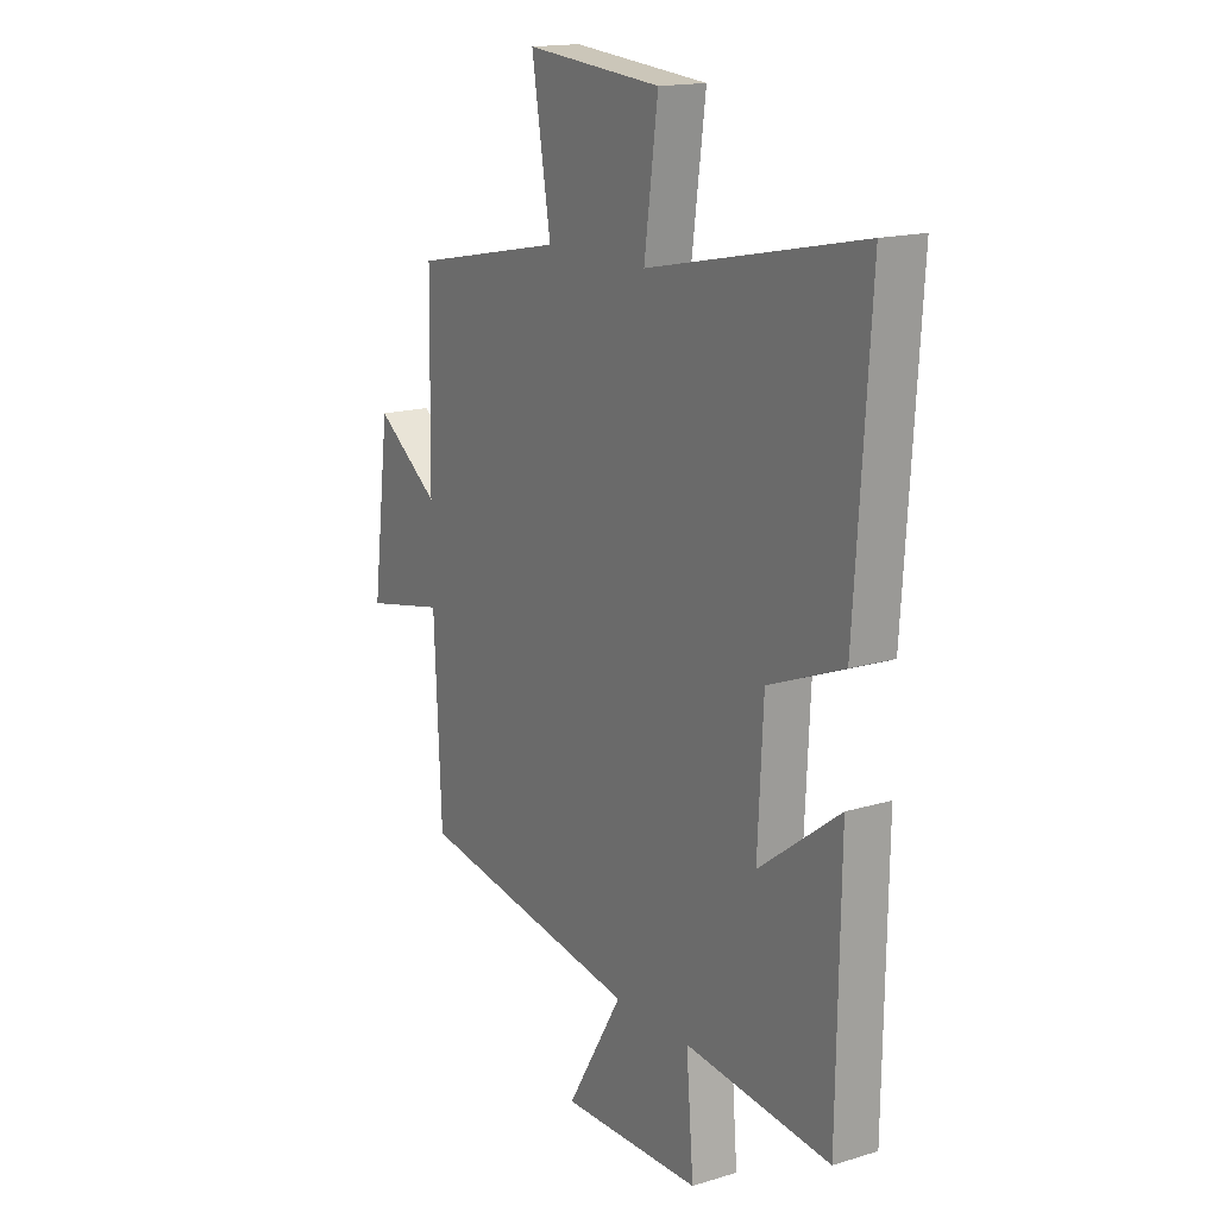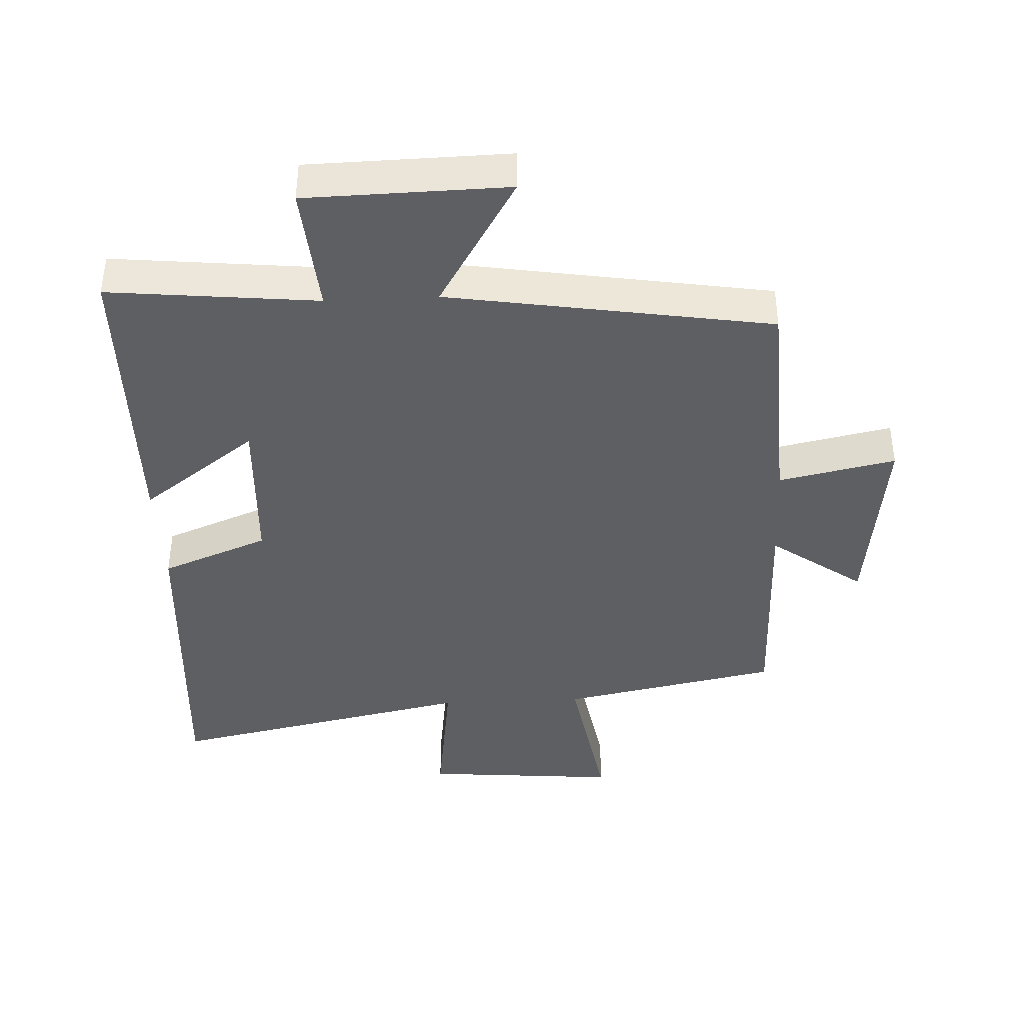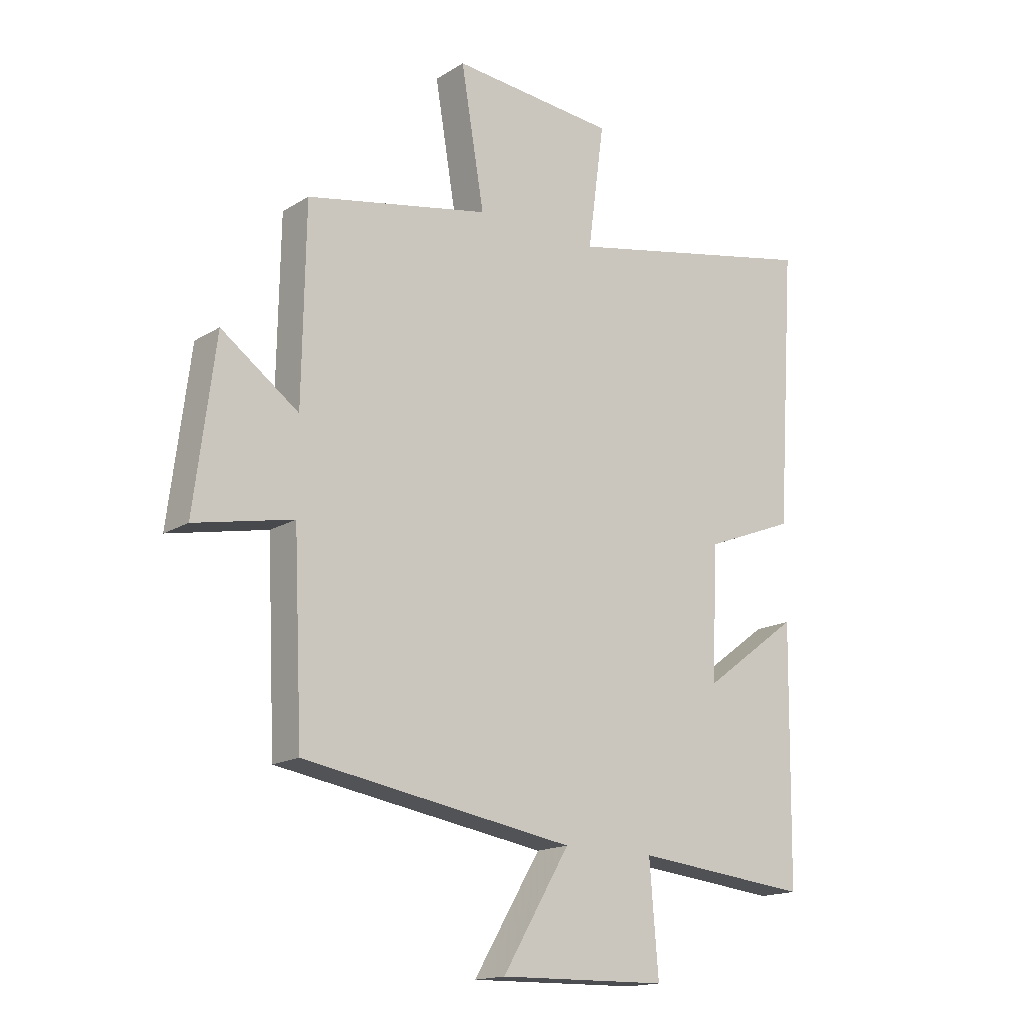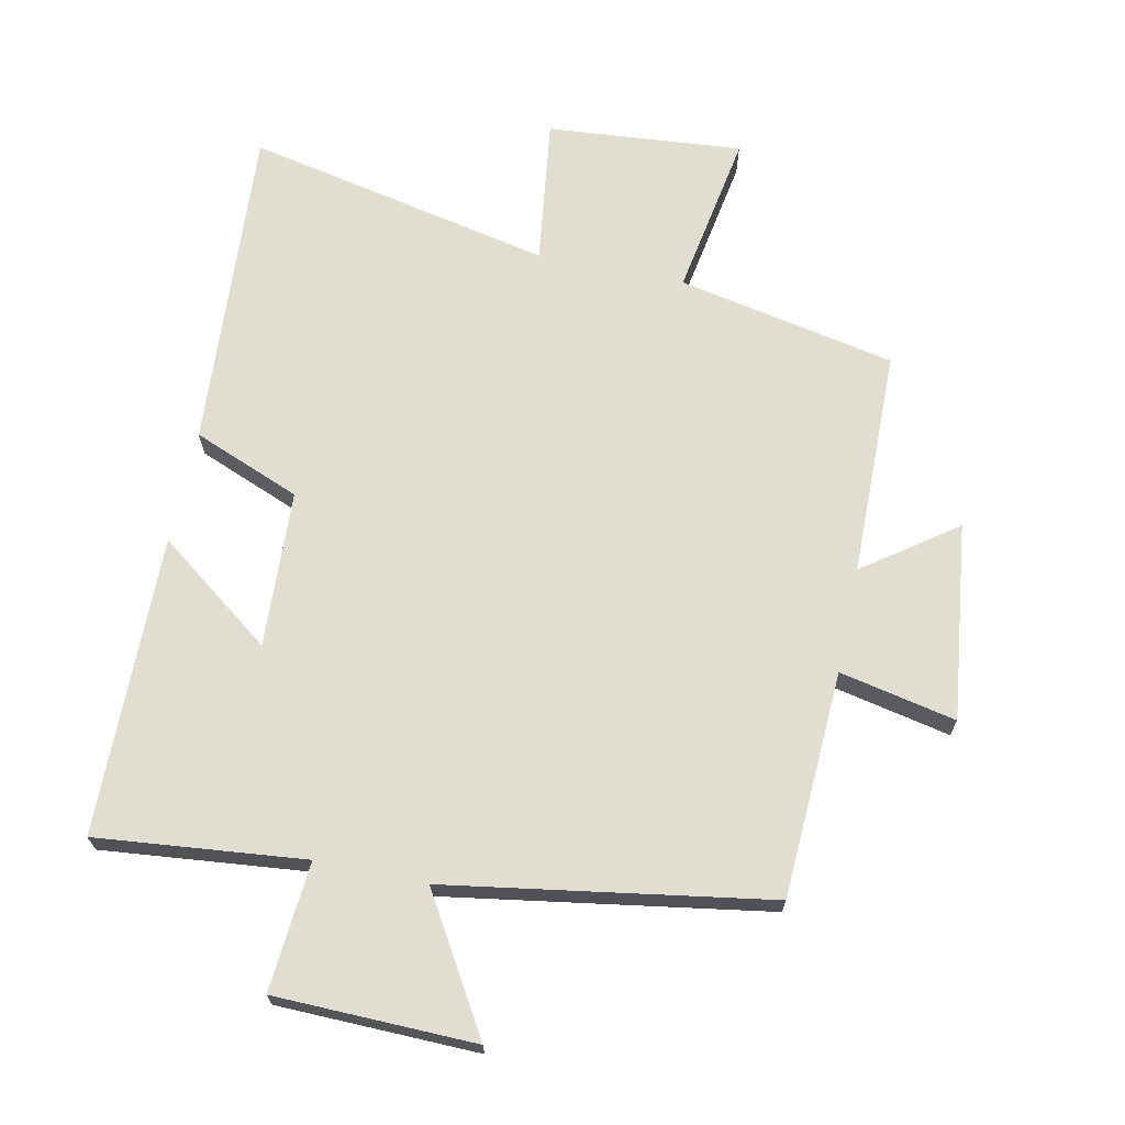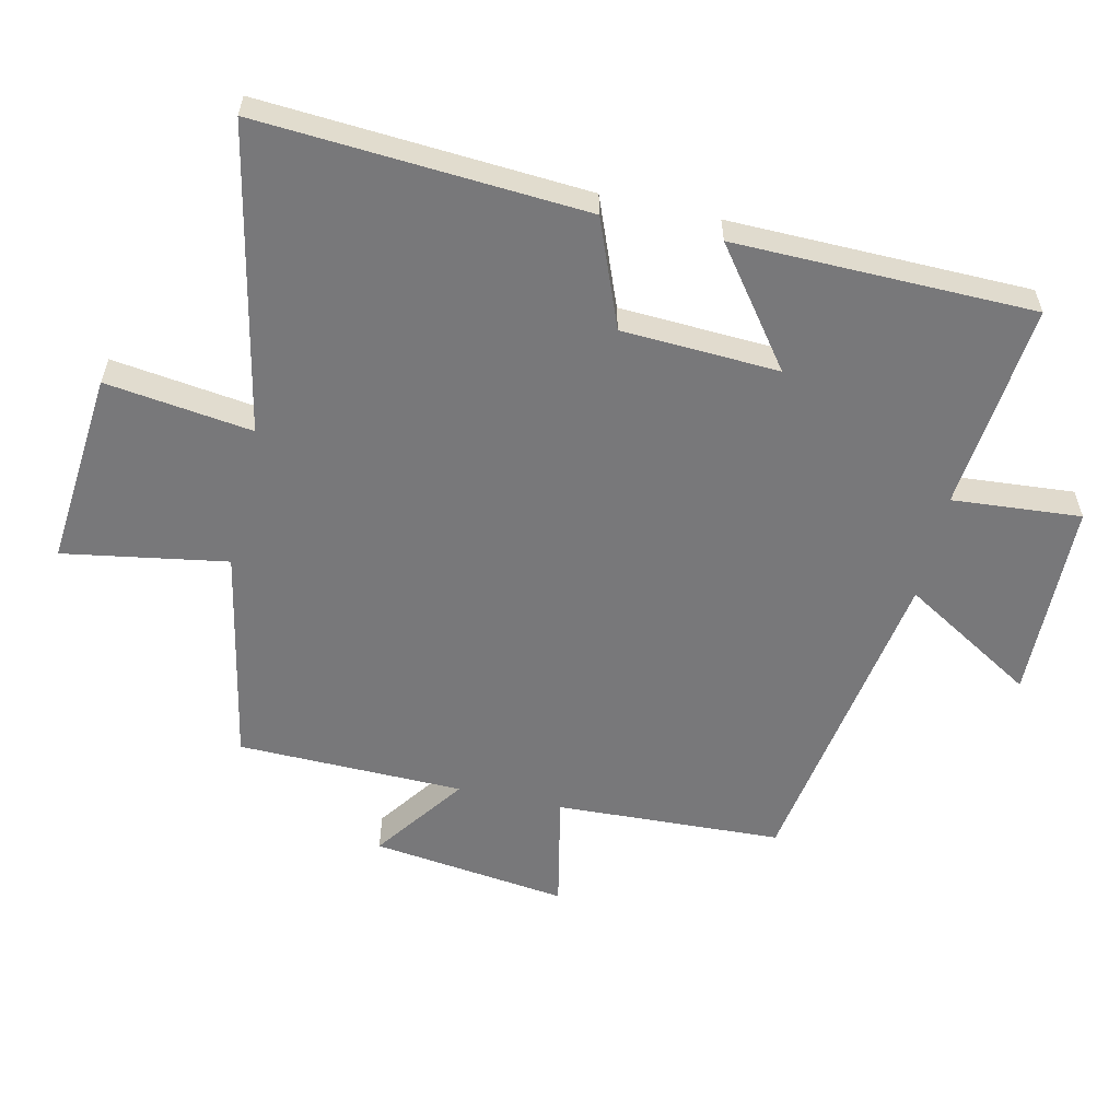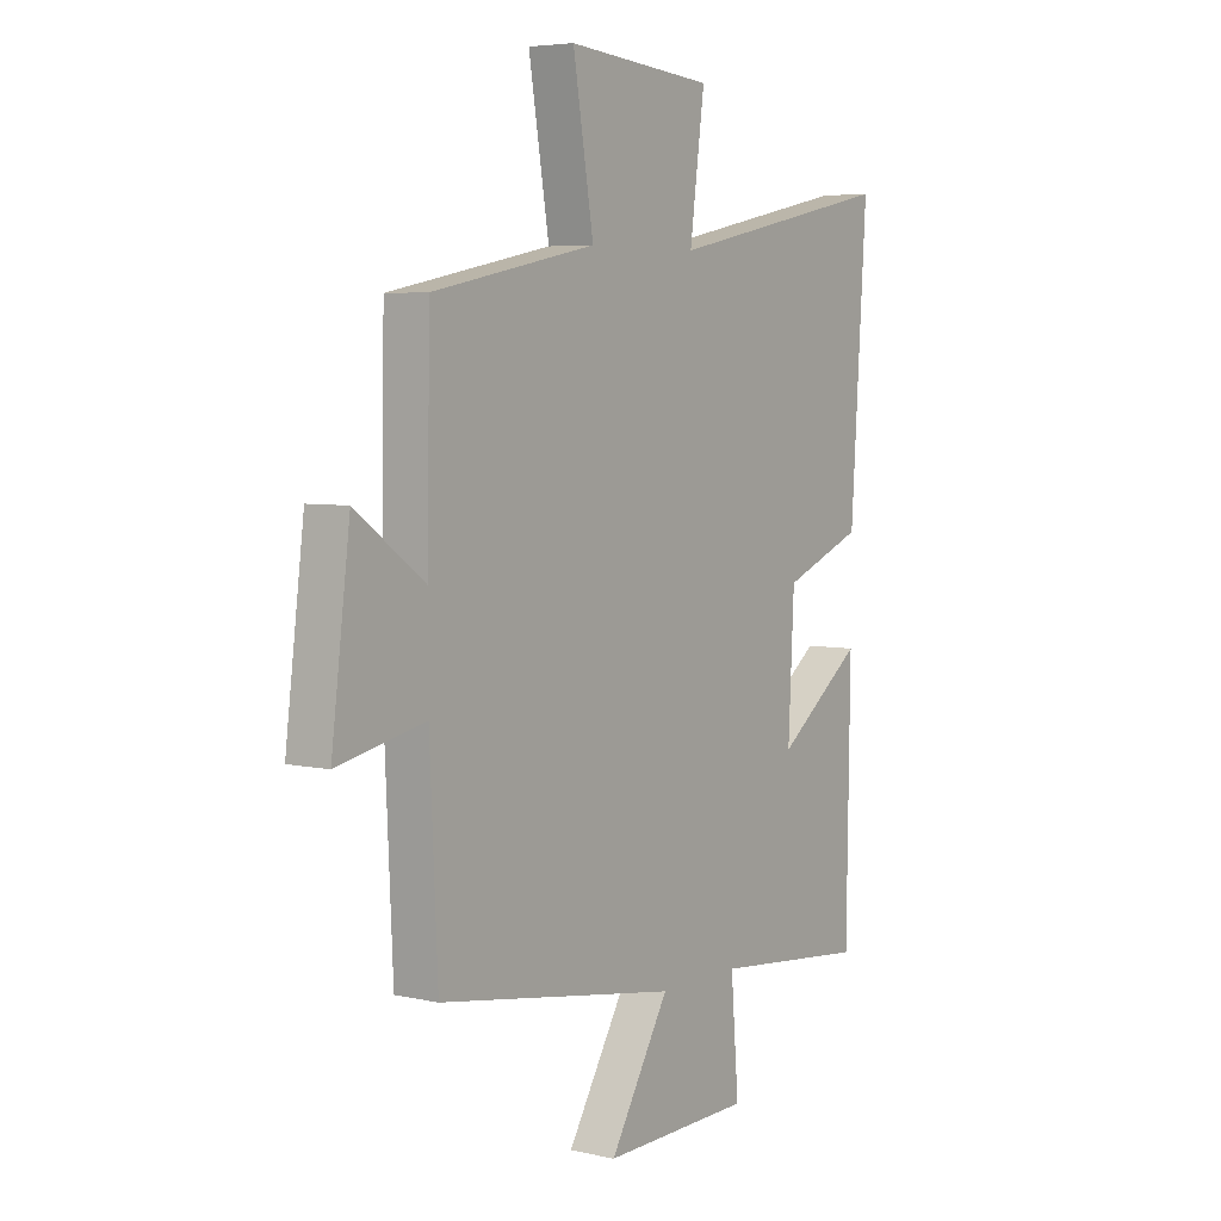
<metadata>
{"format":"obj","ext":"obj","renderer":"f3d","projection":"perspective","resolution":1024,"background":"white","views":[{"elev":16.2,"azim":58.0,"up":"+Z"},{"elev":-40.5,"azim":-177.2,"up":"+Y"},{"elev":-16.3,"azim":-38.7,"up":"+Z"},{"elev":68.6,"azim":-168.1,"up":"+Y"},{"elev":-57.5,"azim":77.2,"up":"+Y"},{"elev":5.3,"azim":-54.9,"up":"+Z"}]}
</metadata>
<code>
v -0.484 0.07 -0.42
v -0.5 0.07 -0.074
v -0.678 0.07 -0.111
v -0.64 0.07 0.189
v -0.5 0.07 0.088
v -0.494 0.07 0.434
v -0.161 0.07 0.5
v -0.203 0.07 0.75
v 0.095 0.07 0.724
v 0.065 0.07 0.5
v 0.533 0.07 0.597
v 0.5 0.07 0.099
v 0.336 0.07 0.034
v 0.324 0.07 -0.206
v 0.5 0.07 -0.075
v 0.493 0.07 -0.533
v 0.175 0.07 -0.5
v 0.191 0.07 -0.697
v -0.115 0.07 -0.703
v 0.007 0.07 -0.5
v -0.484 0 -0.42
v -0.5 0 -0.074
v -0.678 0 -0.111
v -0.64 0 0.189
v -0.5 0 0.088
v -0.494 0 0.434
v -0.161 0 0.5
v -0.203 0 0.75
v 0.095 0 0.724
v 0.065 0 0.5
v 0.533 0 0.597
v 0.5 0 0.099
v 0.336 0 0.034
v 0.324 0 -0.206
v 0.5 0 -0.075
v 0.493 0 -0.533
v 0.175 0 -0.5
v 0.191 0 -0.697
v -0.115 0 -0.703
v 0.007 0 -0.5
f 17 18 19 20
f 17 20 1 2
f 14 15 16 17
f 13 14 17 2
f 10 11 12 13
f 10 13 2
f 7 8 9 10
f 5 6 7 10
f 5 10 2 3
f 3 4 5
f 40 39 38 37
f 22 21 40 37
f 37 36 35 34
f 22 37 34 33
f 33 32 31 30
f 22 33 30
f 30 29 28 27
f 30 27 26 25
f 23 22 30 25
f 25 24 23
f 1 21 22 2
f 2 22 23 3
f 3 23 24 4
f 4 24 25 5
f 5 25 26 6
f 6 26 27 7
f 7 27 28 8
f 8 28 29 9
f 9 29 30 10
f 10 30 31 11
f 11 31 32 12
f 12 32 33 13
f 13 33 34 14
f 14 34 35 15
f 15 35 36 16
f 16 36 37 17
f 17 37 38 18
f 18 38 39 19
f 19 39 40 20
f 20 40 21 1

</code>
